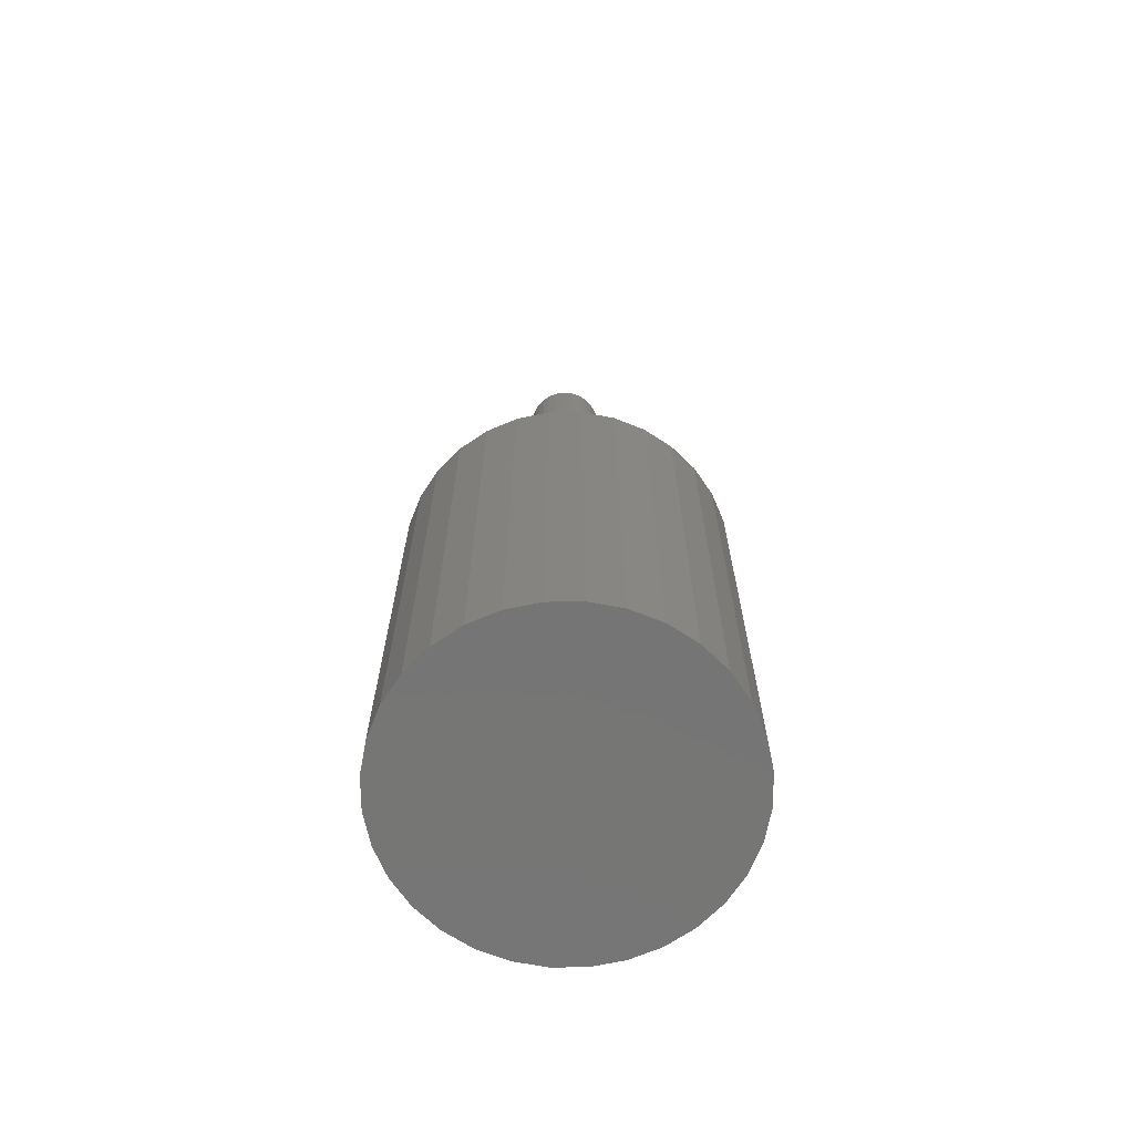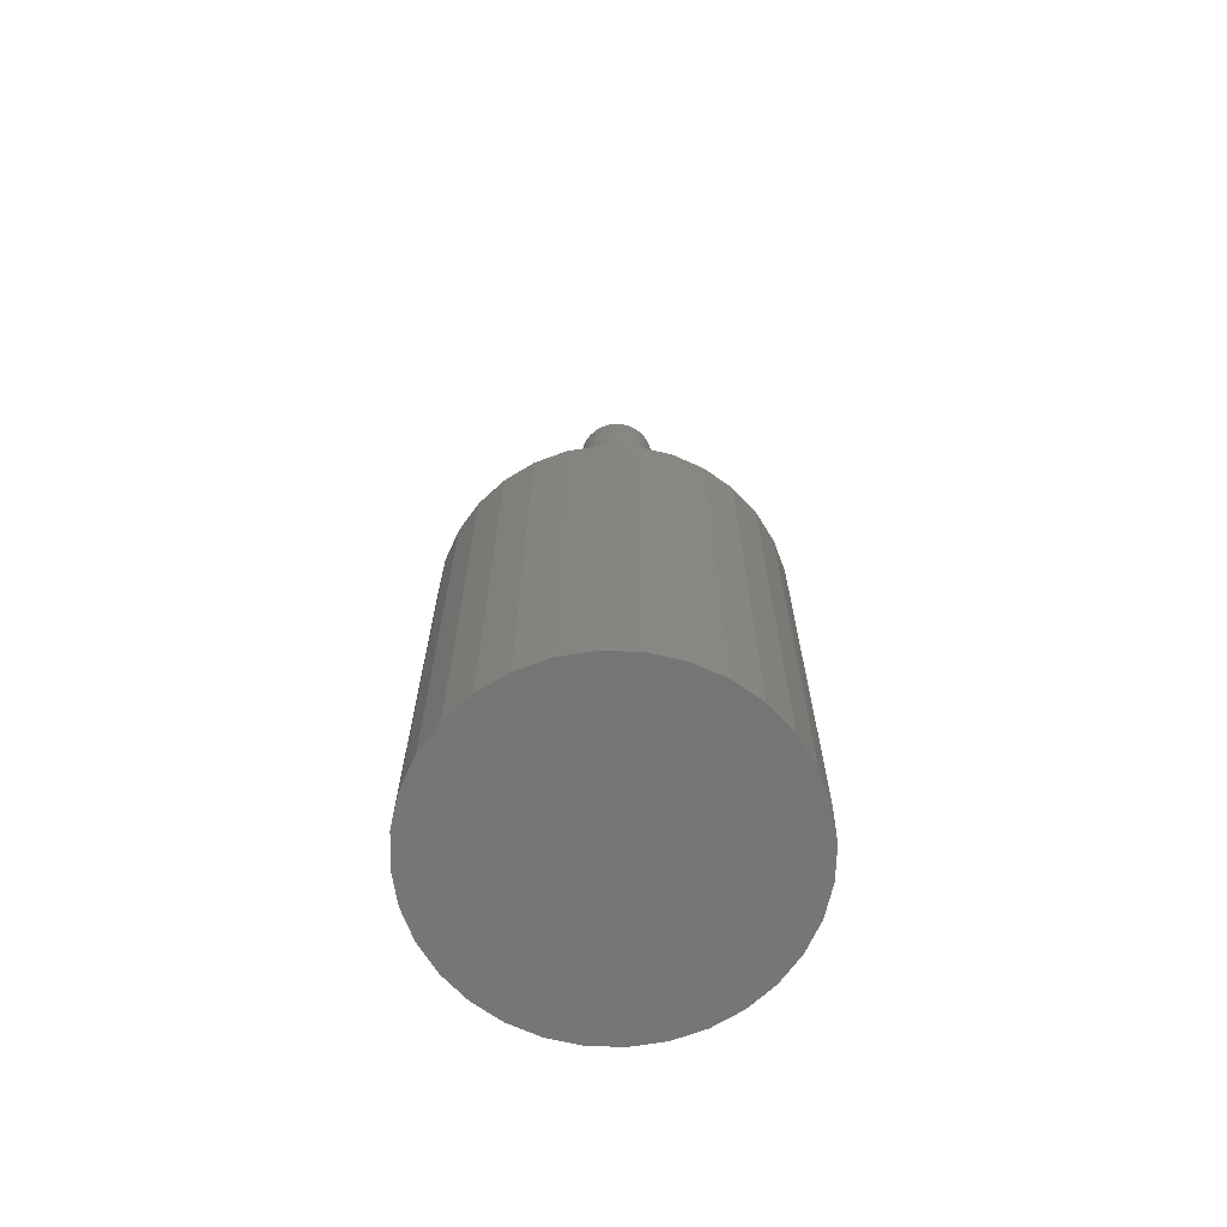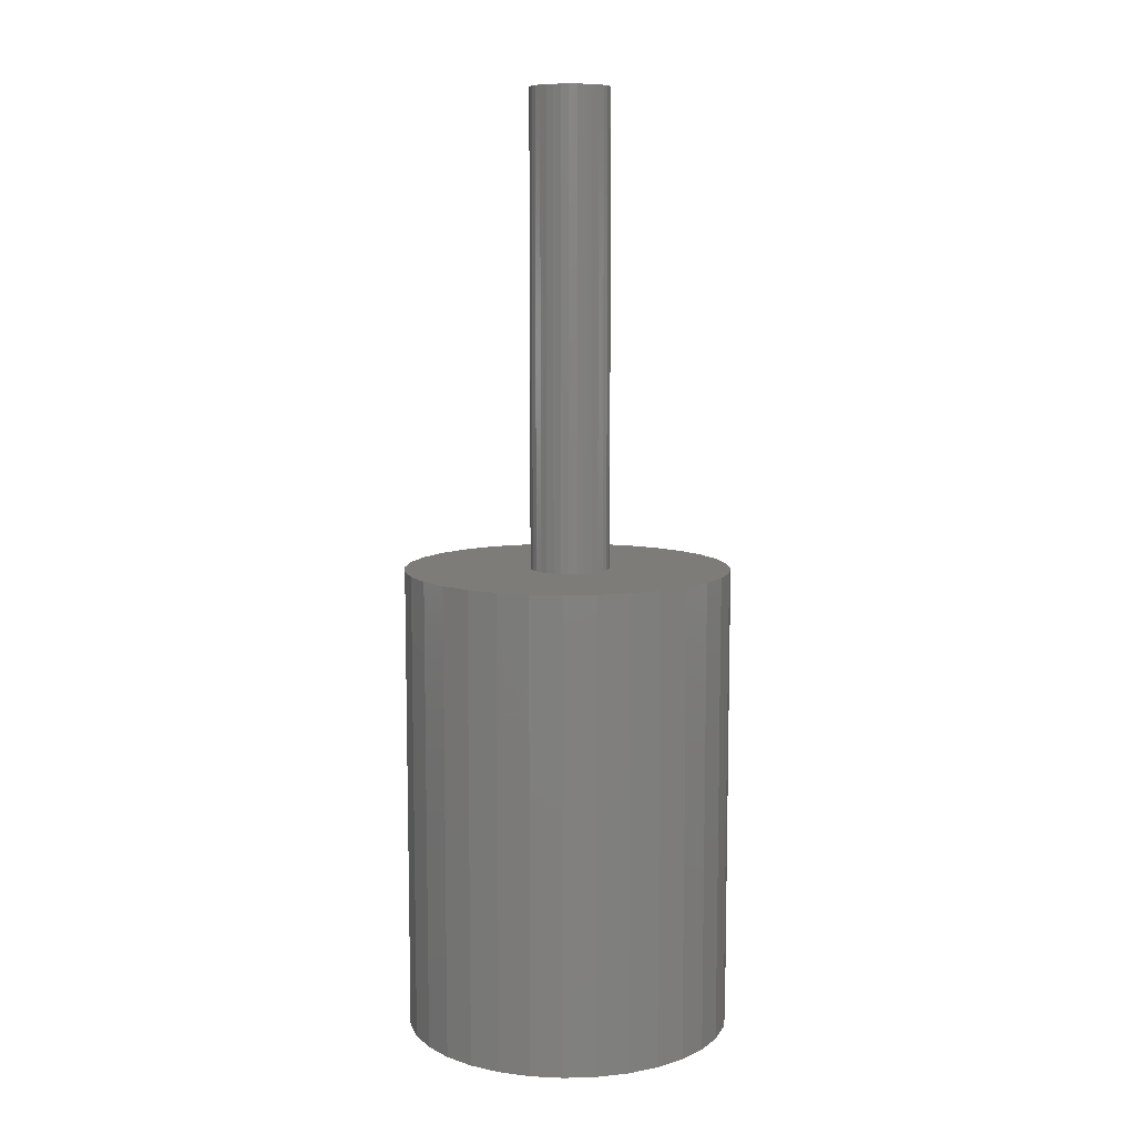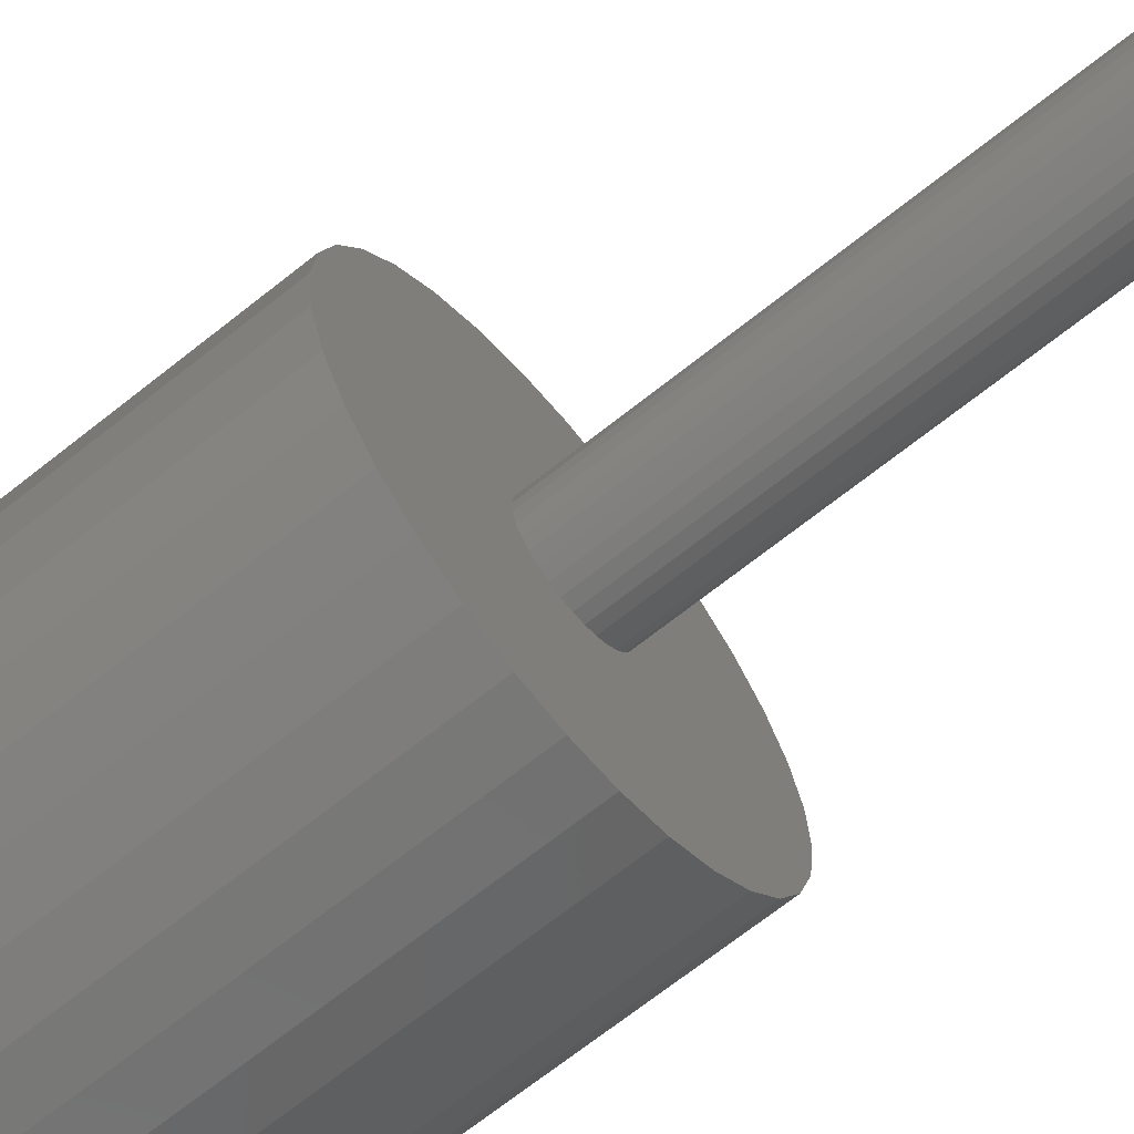
<metadata>
{"format":"stl","ext":"stl","renderer":"f3d","projection":"perspective","resolution":1024,"background":"white","views":[{"elev":-67.9,"azim":-140.0,"up":"+Z"},{"elev":-67.9,"azim":-18.9,"up":"+Z"},{"elev":9.1,"azim":46.4,"up":"+Z"},{"elev":-67.1,"azim":-51.1,"up":"+Y"}]}
</metadata>
<code>
# stl→obj: 256 verts, 508 faces
v 0.0003289 0.03158 0.75
v -0.005832 0.03097 0.75
v -0.01176 0.02918 0.75
v -0.008535 0.01327 0.75
v -0.02885 0.01208 0.75
v -0.01095 0.01128 0.75
v -0.01294 0.008864 0.75
v -0.03064 0.006161 0.75
v -0.01441 0.006105 0.75
v -0.01532 0.003112 0.75
v -0.01532 -0.003112 0.75
v -0.03064 -0.006161 0.75
v -0.01441 -0.006105 0.75
v -0.01294 -0.008864 0.75
v -0.02885 -0.01208 0.75
v -0.01095 -0.01128 0.75
v -0.008535 -0.01327 0.75
v 0.0295 0.01208 0.75
v 0.01161 0.01128 0.75
v 0.01359 0.008864 0.75
v 0.01507 0.006105 0.75
v 0.0313 0.006161 0.75
v 0.01598 0.003112 0.75
v 0.01628 0 0.75
v 0.0313 -0.006161 0.75
v 0.01598 -0.003112 0.75
v 0.01507 -0.006105 0.75
v 0.01359 -0.008864 0.75
v 0.0295 -0.01208 0.75
v 0.01161 -0.01128 0.75
v 0.009192 -0.01327 0.75
v 0.01241 -0.02918 0.75
v 0.0003289 -0.03158 0.75
v 0.00649 -0.03097 0.75
v 0.03191 0 0.75
v -0.03125 3.867e-18 0.75
v -0.01562 1.954e-18 0.75
v -0.02593 0.01754 0.75
v -0.005776 0.01474 0.75
v -0.002784 0.01565 0.75
v 0.0003289 0.01595 0.75
v 0.02659 0.01754 0.75
v 0.02266 0.02233 0.75
v 0.01787 0.02626 0.75
v 0.01241 0.02918 0.75
v 0.00649 0.03097 0.75
v -0.01722 0.02626 0.75
v -0.022 0.02233 0.75
v 0.0003289 -0.01595 0.75
v -0.02593 -0.01754 0.75
v -0.022 -0.02233 0.75
v -0.01722 -0.02626 0.75
v -0.01176 -0.02918 0.75
v -0.005832 -0.03097 0.75
v 0.01787 -0.02626 0.75
v 0.02266 -0.02233 0.75
v 0.02659 -0.01754 0.75
v -0.002784 -0.01565 0.75
v -0.005776 -0.01474 0.75
v 0.003441 0.01565 0.75
v 0.006434 0.01474 0.75
v 0.009192 0.01327 0.75
v 0.006434 -0.01474 0.75
v 0.003441 -0.01565 0.75
v 0.0003289 -0.01595 0.3594
v 0.003441 -0.01565 0.3594
v 0.006434 -0.01474 0.3594
v 0.009192 -0.01327 0.3594
v 0.01161 -0.01128 0.3594
v 0.01359 -0.008864 0.3594
v 0.01507 -0.006105 0.3594
v 0.01598 -0.003112 0.3594
v 0.01628 -3.907e-18 0.3594
v -0.002784 -0.01565 0.3594
v -0.005776 -0.01474 0.3594
v -0.008535 -0.01327 0.3594
v -0.01095 -0.01128 0.3594
v -0.01294 -0.008864 0.3594
v -0.01441 -0.006105 0.3594
v -0.01532 -0.003112 0.3594
v -0.01562 1.954e-18 0.3594
v 0.0003289 0.01595 0.3594
v -0.002784 0.01565 0.3594
v -0.005776 0.01474 0.3594
v -0.008535 0.01327 0.3594
v -0.01095 0.01128 0.3594
v -0.01294 0.008864 0.3594
v -0.01441 0.006105 0.3594
v -0.01532 0.003112 0.3594
v 0.003441 0.01565 0.3594
v 0.006434 0.01474 0.3594
v 0.009192 0.01327 0.3594
v 0.01161 0.01128 0.3594
v 0.01359 0.008864 0.3594
v 0.01507 0.006105 0.3594
v 0.01598 0.003112 0.3594
v 0.1121 0 0.3594
v -0.1172 1.404e-17 0.3594
v -0.115 -0.02236 0.3594
v -0.115 0.02236 0.3594
v -0.1085 0.04387 0.3594
v -0.09787 0.06369 0.3594
v -0.08361 0.08106 0.3594
v -0.06624 0.09532 0.3594
v -0.04642 0.1059 0.3594
v -0.02491 0.1124 0.3594
v -0.002549 0.1146 0.3594
v 0.01982 0.1124 0.3594
v 0.04132 0.1059 0.3594
v 0.06114 0.09532 0.3594
v 0.07851 0.08106 0.3594
v 0.09277 0.06369 0.3594
v 0.1034 0.04387 0.3594
v 0.1099 0.02236 0.3594
v 0.1099 -0.02236 0.3594
v 0.1034 -0.04387 0.3594
v 0.09277 -0.06369 0.3594
v 0.07851 -0.08106 0.3594
v 0.06114 -0.09532 0.3594
v 0.04132 -0.1059 0.3594
v 0.01982 -0.1124 0.3594
v -0.002549 -0.1146 0.3594
v -0.02491 -0.1124 0.3594
v -0.04642 -0.1059 0.3594
v -0.06624 -0.09532 0.3594
v -0.08361 -0.08106 0.3594
v -0.09787 -0.06369 0.3594
v -0.1085 -0.04387 0.3594
v -0.002549 -0.1146 0.01562
v 0.01982 -0.1124 0.01562
v 0.04132 -0.1059 0.01562
v 0.06114 -0.09532 0.01562
v 0.07851 -0.08106 0.01562
v 0.09277 -0.06369 0.01562
v 0.1034 -0.04387 0.01562
v 0.1099 -0.02236 0.01562
v 0.1121 -2.808e-17 0.01562
v -0.02491 -0.1124 0.01562
v -0.04642 -0.1059 0.01562
v -0.06624 -0.09532 0.01562
v -0.08361 -0.08106 0.01562
v -0.09787 -0.06369 0.01562
v -0.1085 -0.04387 0.01562
v -0.115 -0.02236 0.01562
v -0.1172 1.404e-17 0.01562
v -0.002549 0.1146 0.01562
v -0.02491 0.1124 0.01562
v -0.04642 0.1059 0.01562
v -0.06624 0.09532 0.01562
v -0.08361 0.08106 0.01562
v -0.09787 0.06369 0.01562
v -0.1085 0.04387 0.01562
v -0.115 0.02236 0.01562
v 0.01982 0.1124 0.01562
v 0.04132 0.1059 0.01562
v 0.06114 0.09532 0.01562
v 0.07851 0.08106 0.01562
v 0.09277 0.06369 0.01562
v 0.1034 0.04387 0.01562
v 0.1099 0.02236 0.01562
v 0.1277 0 0.375
v 0.03191 0 0.375
v 0.0313 -0.006161 0.375
v 0.1178 -0.04985 0.375
v 0.01241 -0.02918 0.375
v 0.00649 -0.03097 0.375
v -0.1328 1.595e-17 0.375
v -0.1303 -0.02541 0.375
v -0.03064 -0.006161 0.375
v -0.03125 3.867e-18 0.375
v -0.03064 0.006161 0.375
v 0.0003289 0.03158 0.375
v 0.00649 0.03097 0.375
v 0.1178 0.04985 0.375
v 0.1058 0.07237 0.375
v 0.08956 0.09211 0.375
v 0.06982 0.1083 0.375
v 0.0473 0.1203 0.375
v 0.02286 0.1278 0.375
v -0.002549 0.1303 0.375
v -0.02796 0.1278 0.375
v -0.0524 0.1203 0.375
v -0.07492 0.1083 0.375
v -0.09466 0.09211 0.375
v -0.1109 0.07237 0.375
v -0.1229 0.04985 0.375
v -0.1303 0.02541 0.375
v -0.01176 0.02918 0.375
v -0.005832 0.03097 0.375
v -0.02885 0.01208 0.375
v -0.02593 0.01754 0.375
v -0.022 0.02233 0.375
v -0.01722 0.02626 0.375
v -0.01722 -0.02626 0.375
v -0.022 -0.02233 0.375
v -0.02593 -0.01754 0.375
v -0.02885 -0.01208 0.375
v 0.0003289 -0.03158 0.375
v -0.1229 -0.04985 0.375
v -0.1109 -0.07237 0.375
v -0.09466 -0.09211 0.375
v -0.07492 -0.1083 0.375
v -0.0524 -0.1203 0.375
v -0.02796 -0.1278 0.375
v -0.002549 -0.1303 0.375
v 0.02286 -0.1278 0.375
v 0.0473 -0.1203 0.375
v 0.06982 -0.1083 0.375
v 0.08956 -0.09211 0.375
v 0.1058 -0.07237 0.375
v -0.005832 -0.03097 0.375
v -0.01176 -0.02918 0.375
v 0.01241 0.02918 0.375
v 0.01787 0.02626 0.375
v 0.1252 0.02541 0.375
v 0.02266 0.02233 0.375
v 0.02659 0.01754 0.375
v 0.0295 0.01208 0.375
v 0.0313 0.006161 0.375
v 0.1252 -0.02541 0.375
v 0.0295 -0.01208 0.375
v 0.02659 -0.01754 0.375
v 0.02266 -0.02233 0.375
v 0.01787 -0.02626 0.375
v -0.002549 0.1303 0
v 0.02286 0.1278 0
v -0.02796 0.1278 0
v -0.0524 0.1203 0
v 0.0473 0.1203 0
v -0.07492 0.1083 0
v 0.06982 0.1083 0
v 0.0473 -0.1203 0
v -0.0524 -0.1203 0
v 0.06982 -0.1083 0
v -0.02796 -0.1278 0
v 0.02286 -0.1278 0
v -0.002549 -0.1303 0
v -0.07492 -0.1083 0
v -0.09466 -0.09211 0
v 0.08956 -0.09211 0
v -0.1109 -0.07237 0
v 0.1058 -0.07237 0
v -0.1229 -0.04985 0
v 0.1178 -0.04985 0
v -0.1303 -0.02541 0
v 0.1252 -0.02541 0
v -0.1328 1.595e-17 0
v 0.1277 0 0
v -0.1303 0.02541 0
v 0.1252 0.02541 0
v -0.1229 0.04985 0
v 0.1178 0.04985 0
v -0.1109 0.07237 0
v 0.1058 0.07237 0
v -0.09466 0.09211 0
v 0.08956 0.09211 0
f 1 2 3
f 4 5 6
f 7 6 5
f 5 8 7
f 7 8 9
f 10 9 8
f 11 12 13
f 14 13 12
f 12 15 14
f 14 15 16
f 17 16 15
f 18 19 20
f 18 20 21
f 18 21 22
f 22 21 23
f 24 22 23
f 25 26 27
f 25 27 28
f 25 28 29
f 29 28 30
f 29 30 31
f 32 33 34
f 35 22 24
f 35 24 26
f 35 26 25
f 36 12 11
f 36 11 37
f 36 37 10
f 36 10 8
f 38 5 4
f 38 4 39
f 38 39 40
f 38 40 41
f 41 42 43
f 41 43 44
f 41 44 45
f 41 45 46
f 41 46 1
f 41 1 3
f 41 3 47
f 41 47 48
f 41 48 38
f 49 50 51
f 49 51 52
f 49 52 53
f 49 53 54
f 49 54 33
f 49 33 32
f 49 32 55
f 49 55 56
f 49 56 57
f 50 49 58
f 50 58 59
f 50 59 17
f 50 17 15
f 42 41 60
f 42 60 61
f 42 61 62
f 42 62 19
f 42 19 18
f 57 29 31
f 57 31 63
f 57 63 64
f 57 64 49
f 65 64 66
f 66 64 63
f 66 63 67
f 67 63 31
f 67 31 68
f 68 31 30
f 68 30 69
f 69 30 28
f 69 28 70
f 70 28 27
f 70 27 71
f 71 27 26
f 71 26 72
f 72 26 24
f 72 24 73
f 64 65 49
f 49 65 74
f 49 74 58
f 58 74 75
f 58 75 59
f 59 75 76
f 59 76 17
f 17 76 77
f 17 77 16
f 16 77 78
f 16 78 14
f 14 78 79
f 14 79 13
f 13 79 80
f 13 80 11
f 11 80 81
f 11 81 37
f 82 40 83
f 83 40 39
f 83 39 84
f 84 39 4
f 84 4 85
f 85 4 6
f 85 6 86
f 86 6 7
f 86 7 87
f 87 7 9
f 87 9 88
f 88 9 10
f 88 10 89
f 89 10 37
f 89 37 81
f 40 82 41
f 41 82 90
f 41 90 60
f 60 90 91
f 60 91 61
f 61 91 92
f 61 92 62
f 62 92 93
f 62 93 19
f 19 93 94
f 19 94 20
f 20 94 95
f 20 95 21
f 21 95 96
f 21 96 23
f 23 96 73
f 23 73 24
f 72 73 97
f 98 89 81
f 98 81 80
f 98 80 99
f 100 82 83
f 100 83 84
f 100 84 85
f 100 85 86
f 100 86 87
f 100 87 88
f 100 88 89
f 100 89 98
f 82 100 101
f 82 101 102
f 82 102 103
f 82 103 104
f 82 104 105
f 82 105 106
f 82 106 107
f 82 107 108
f 82 108 109
f 82 109 110
f 82 110 111
f 82 111 112
f 82 112 113
f 82 113 114
f 65 115 116
f 65 116 117
f 65 117 118
f 65 118 119
f 65 119 120
f 65 120 121
f 65 121 122
f 65 122 123
f 65 123 124
f 65 124 125
f 65 125 126
f 65 126 127
f 65 127 128
f 65 128 99
f 99 80 79
f 99 79 78
f 99 78 77
f 99 77 76
f 99 76 75
f 99 75 74
f 99 74 65
f 114 97 73
f 114 73 96
f 114 96 95
f 114 95 94
f 114 94 93
f 114 93 92
f 114 92 91
f 114 91 90
f 114 90 82
f 115 65 66
f 115 66 67
f 115 67 68
f 115 68 69
f 115 69 70
f 115 70 71
f 115 71 72
f 115 72 97
f 129 121 130
f 130 121 120
f 130 120 131
f 131 120 119
f 131 119 132
f 132 119 118
f 132 118 133
f 133 118 117
f 133 117 134
f 134 117 116
f 134 116 135
f 135 116 115
f 135 115 136
f 136 115 97
f 136 97 137
f 121 129 122
f 122 129 138
f 122 138 123
f 123 138 139
f 123 139 124
f 124 139 140
f 124 140 125
f 125 140 141
f 125 141 126
f 126 141 142
f 126 142 127
f 127 142 143
f 127 143 128
f 128 143 144
f 128 144 99
f 99 144 145
f 99 145 98
f 146 106 147
f 147 106 105
f 147 105 148
f 148 105 104
f 148 104 149
f 149 104 103
f 149 103 150
f 150 103 102
f 150 102 151
f 151 102 101
f 151 101 152
f 152 101 100
f 152 100 153
f 153 100 98
f 153 98 145
f 106 146 107
f 107 146 154
f 107 154 108
f 108 154 155
f 108 155 109
f 109 155 156
f 109 156 110
f 110 156 157
f 110 157 111
f 111 157 158
f 111 158 112
f 112 158 159
f 112 159 113
f 113 159 160
f 113 160 114
f 114 160 137
f 114 137 97
f 147 154 146
f 154 147 148
f 154 148 155
f 155 148 149
f 155 149 156
f 132 139 131
f 131 139 138
f 131 138 130
f 130 138 129
f 156 149 157
f 157 149 150
f 157 150 158
f 158 150 151
f 158 151 159
f 159 151 152
f 159 152 160
f 160 152 153
f 160 153 137
f 137 153 145
f 137 145 136
f 136 145 144
f 136 144 135
f 135 144 143
f 135 143 134
f 134 143 142
f 134 142 133
f 133 142 141
f 133 141 132
f 132 141 140
f 132 140 139
f 161 162 163
f 164 165 166
f 167 168 169
f 167 169 170
f 167 170 171
f 172 173 174
f 172 174 175
f 172 175 176
f 172 176 177
f 172 177 178
f 172 178 179
f 172 179 180
f 172 180 181
f 172 181 182
f 172 182 183
f 172 183 184
f 172 184 185
f 172 185 186
f 186 187 188
f 186 188 189
f 186 189 172
f 187 167 171
f 187 171 190
f 187 190 191
f 187 191 192
f 187 192 193
f 187 193 188
f 168 194 195
f 168 195 196
f 168 196 197
f 168 197 169
f 198 199 200
f 198 200 201
f 198 201 202
f 198 202 203
f 198 203 204
f 198 204 205
f 198 205 206
f 198 206 207
f 198 207 208
f 198 208 209
f 198 209 210
f 198 210 164
f 198 164 166
f 199 198 211
f 199 211 212
f 199 212 194
f 199 194 168
f 174 173 213
f 174 213 214
f 174 214 215
f 215 214 216
f 215 216 217
f 215 217 218
f 215 218 219
f 215 219 162
f 215 162 161
f 220 161 163
f 220 163 221
f 220 221 222
f 220 222 223
f 220 223 224
f 220 224 165
f 220 165 164
f 162 35 163
f 163 35 25
f 163 25 221
f 221 25 29
f 221 29 222
f 222 29 57
f 222 57 223
f 223 57 56
f 223 56 224
f 224 56 55
f 224 55 165
f 165 55 32
f 165 32 166
f 166 32 34
f 166 34 198
f 198 34 33
f 198 33 211
f 211 33 54
f 211 54 212
f 212 54 53
f 212 53 194
f 194 53 52
f 194 52 195
f 195 52 51
f 195 51 196
f 196 51 50
f 196 50 197
f 197 50 15
f 197 15 169
f 169 15 12
f 169 12 170
f 170 12 36
f 170 36 171
f 171 36 8
f 171 8 190
f 190 8 5
f 190 5 191
f 191 5 38
f 191 38 192
f 192 38 48
f 192 48 193
f 193 48 47
f 193 47 188
f 188 47 3
f 188 3 189
f 189 3 2
f 189 2 172
f 172 2 1
f 172 1 173
f 173 1 46
f 173 46 213
f 213 46 45
f 213 45 214
f 214 45 44
f 214 44 216
f 216 44 43
f 216 43 217
f 217 43 42
f 217 42 218
f 218 42 18
f 218 18 219
f 219 18 22
f 219 22 162
f 162 22 35
f 225 226 227
f 228 227 226
f 229 228 226
f 230 228 229
f 231 230 229
f 232 233 234
f 235 233 232
f 236 235 232
f 237 235 236
f 233 238 234
f 234 238 239
f 234 239 240
f 240 239 241
f 240 241 242
f 242 241 243
f 242 243 244
f 244 243 245
f 244 245 246
f 246 245 247
f 246 247 248
f 248 247 249
f 248 249 250
f 250 249 251
f 250 251 252
f 252 251 253
f 252 253 254
f 254 253 255
f 254 255 256
f 256 255 230
f 256 230 231
f 248 161 246
f 246 161 220
f 246 220 244
f 244 220 164
f 244 164 242
f 242 164 210
f 242 210 240
f 240 210 209
f 240 209 234
f 234 209 208
f 234 208 232
f 232 208 207
f 232 207 236
f 236 207 206
f 236 206 237
f 237 206 205
f 237 205 235
f 235 205 204
f 235 204 233
f 233 204 203
f 233 203 238
f 238 203 202
f 238 202 239
f 239 202 201
f 239 201 241
f 241 201 200
f 241 200 243
f 243 200 199
f 243 199 245
f 245 199 168
f 245 168 247
f 247 168 167
f 247 167 249
f 249 167 187
f 249 187 251
f 251 187 186
f 251 186 253
f 253 186 185
f 253 185 255
f 255 185 184
f 255 184 230
f 230 184 183
f 230 183 228
f 228 183 182
f 228 182 227
f 227 182 181
f 227 181 225
f 225 181 180
f 225 180 226
f 226 180 179
f 226 179 229
f 229 179 178
f 229 178 231
f 231 178 177
f 231 177 256
f 256 177 176
f 256 176 254
f 254 176 175
f 254 175 252
f 252 175 174
f 252 174 250
f 250 174 215
f 250 215 248
f 248 215 161

</code>
